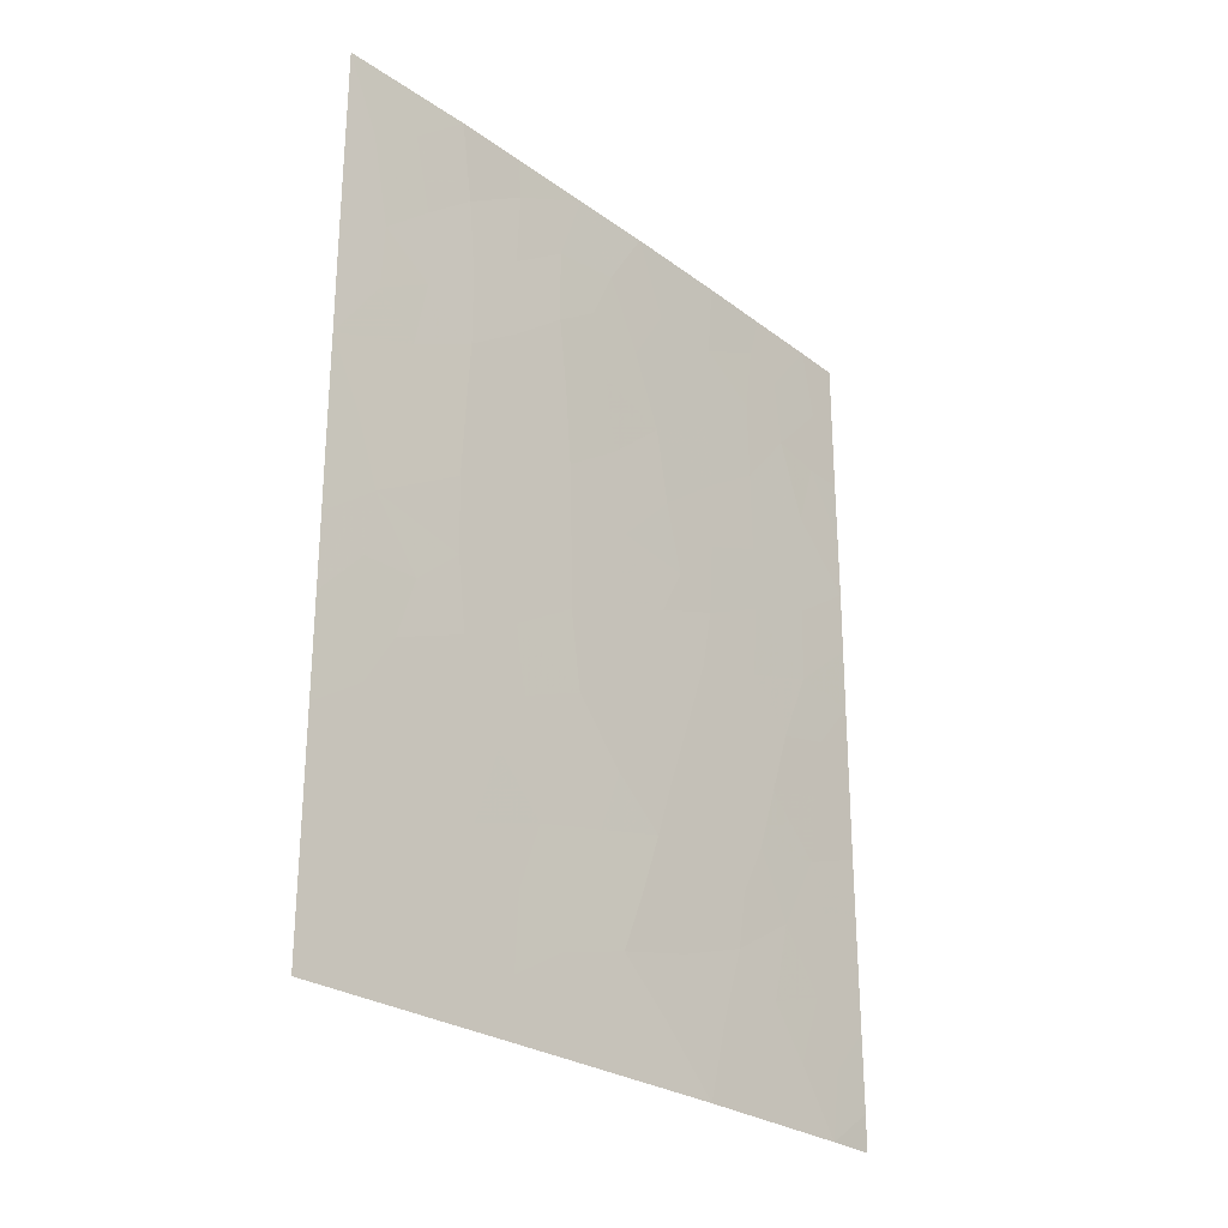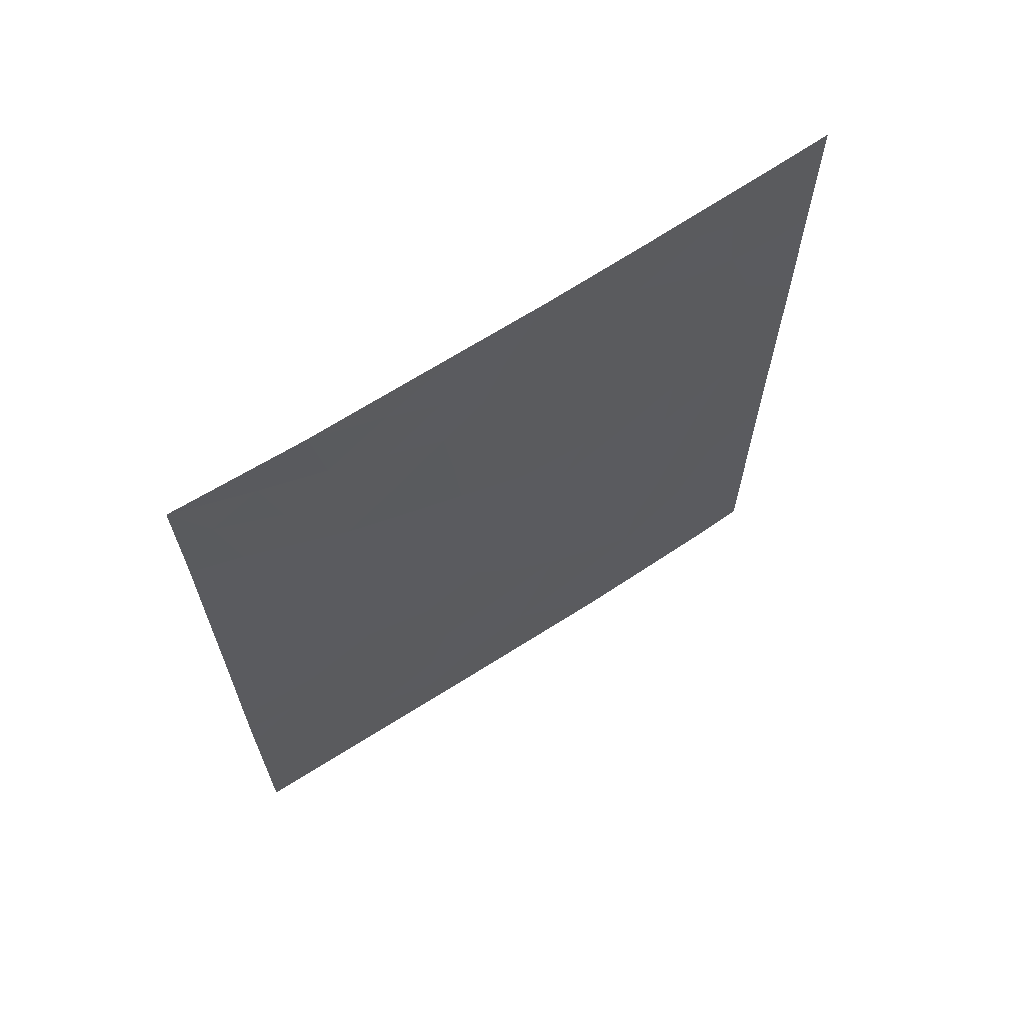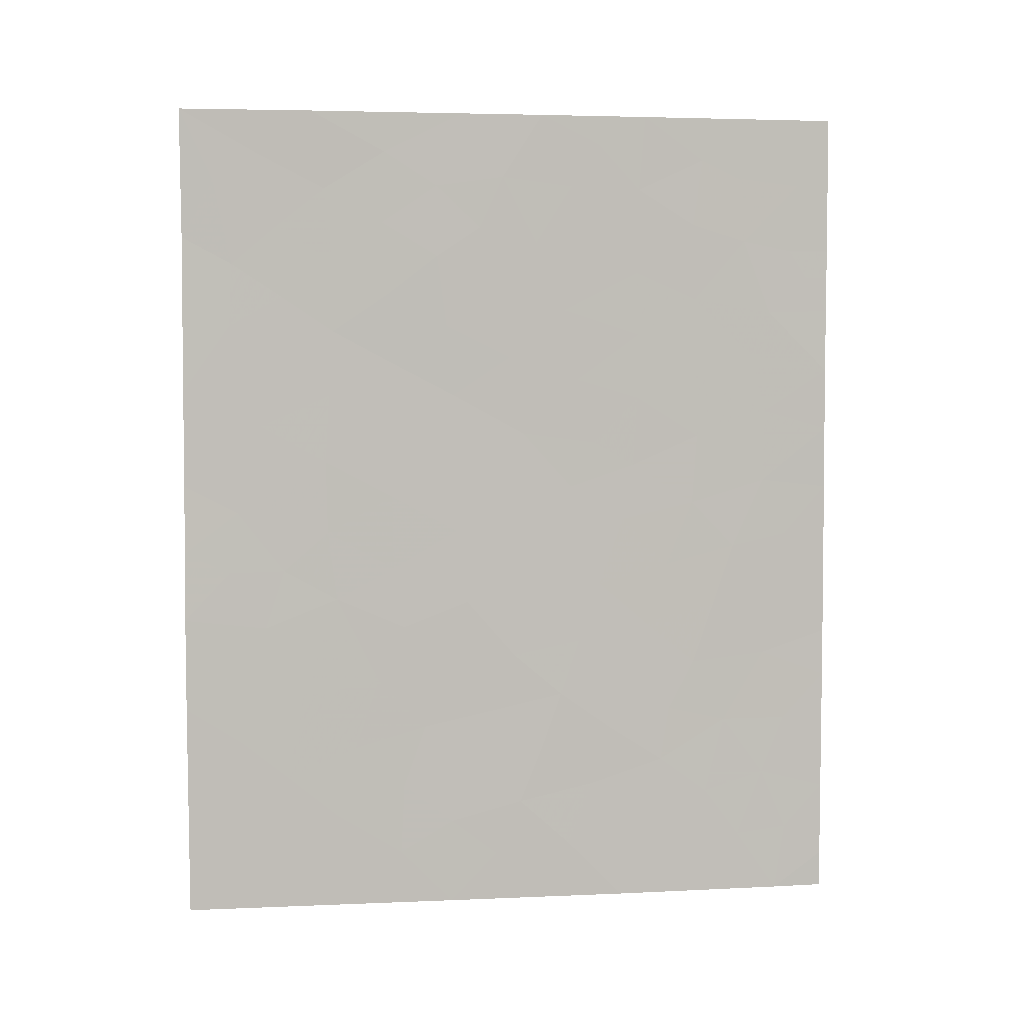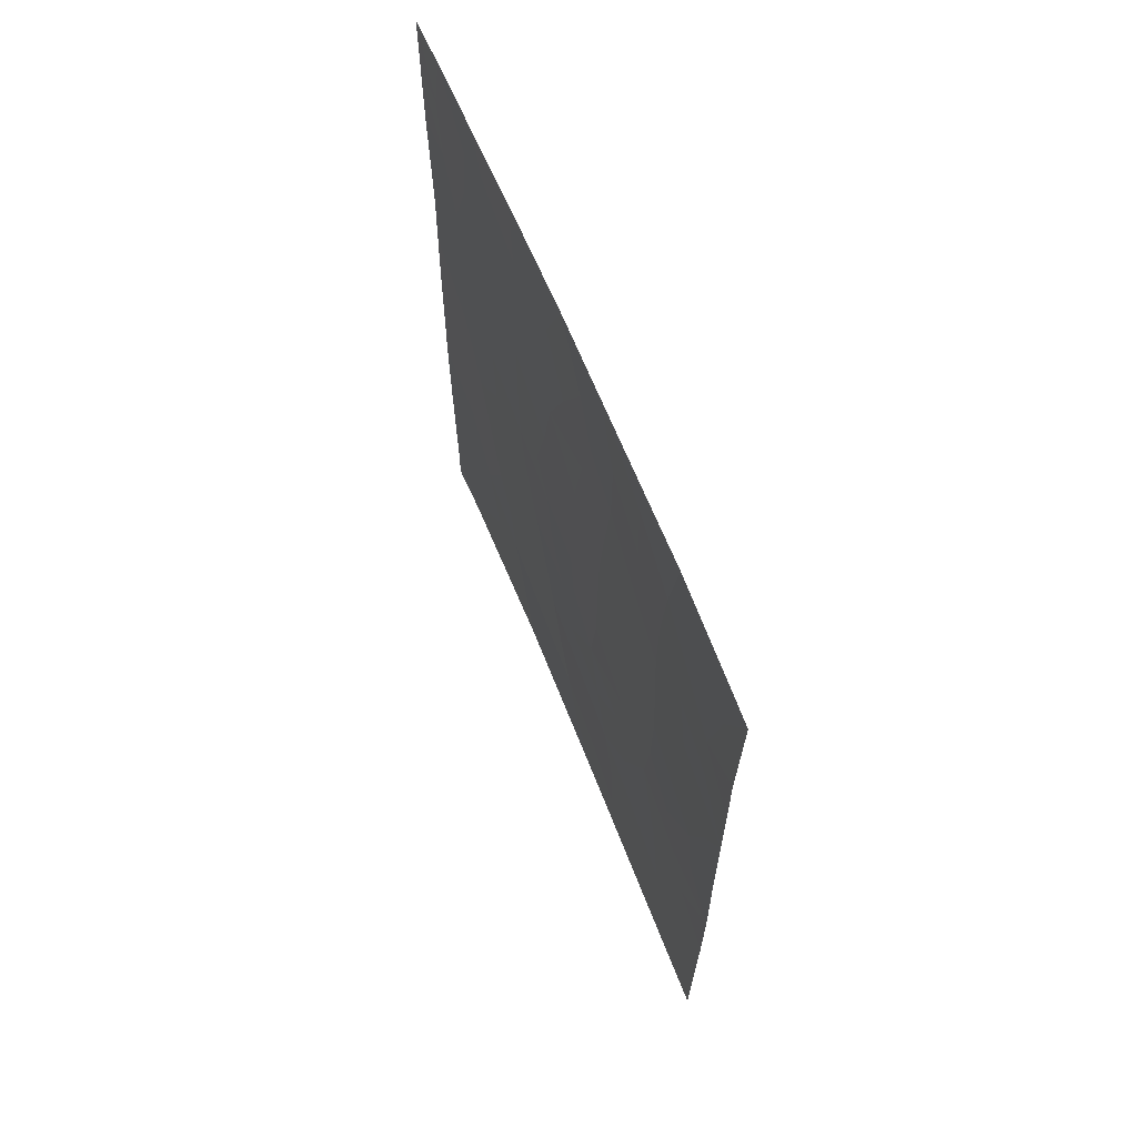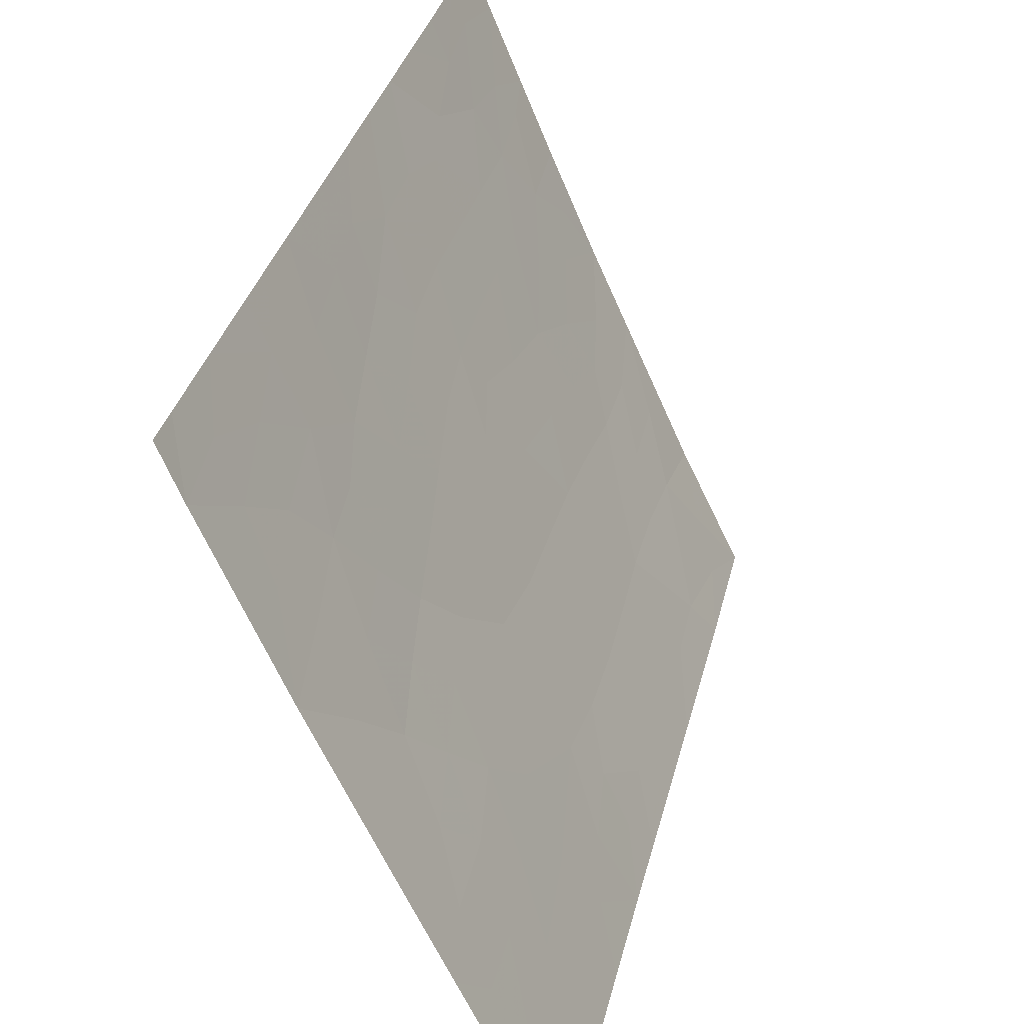
<metadata>
{"format":"obj","ext":"obj","renderer":"f3d","projection":"perspective","resolution":1024,"background":"white","views":[{"elev":-26.8,"azim":-162.2,"up":"+Y"},{"elev":65.8,"azim":-147.3,"up":"+Y"},{"elev":4.4,"azim":-122.8,"up":"+Y"},{"elev":65.4,"azim":134.0,"up":"+Y"},{"elev":34.6,"azim":13.5,"up":"+Z"}]}
</metadata>
<code>
v 99.37 47.08 73.63
v 99.98 42.64 72.26
v 99.15 42.88 74.15
v 101.8 41.07 68.4
v 98.9 48.9 74.68
v 97.74 44.35 77.45
v 98.13 44.46 76.52
v 101.8 38.66 68.42
v 101.5 38 68.94
v 101.1 39.99 69.78
v 98.76 40.12 75.04
v 97.75 40.69 77.45
v 98.56 41.63 75.52
v 101.8 42.42 68.4
v 100.8 42.71 70.46
v 101.8 48.12 68.42
v 100.9 48.86 70.31
v 100.5 50 71.08
v 100.9 50 70.13
v 98.26 38.89 76.18
v 101.5 47.74 69.07
v 97.75 42.07 77.46
v 101.8 50 68.4
v 101.8 38 68.43
v 98.01 50 76.8
v 97.74 48 77.45
v 100.6 38 71.03
v 99.49 50 73.3
v 101.8 45.85 68.42
v 98.25 48.14 76.21
v 98.86 50 74.76
v 101.8 44.44 68.41
v 98.02 38 76.75
v 99 38 74.46
v 97.74 38.52 77.44
v 97.74 38 77.44
v 97.74 50 77.45
v 97.73 46.16 77.43
v 99.38 41.18 73.59
v 100.3 40.72 71.68
v 100.1 45.79 72.07
v 100 43.73 72.12
v 99.74 49.07 72.75
v 100.4 38.79 71.34
v 100.1 38 72.05
v 100.1 47.88 71.84
v 100.8 46.75 70.42
v 99.65 39.52 73.02
v 98.31 43.44 76.09
v 100.9 44.79 70.31
v 99.71 43.35 72.88
v 99.68 44.16 72.95
v 101.8 39.87 68.41
v 101.4 40.56 69.13
v 97.99 40.71 76.87
v 98.71 40.91 75.16
v 101.5 46.82 69.03
v 101.8 46.99 68.42
v 100.5 49.42 71.12
v 97.75 43.21 77.45
v 98.06 42.78 76.71
v 100.1 46.83 71.98
v 100.5 47.3 71.16
v 100.5 46.28 71.22
v 101.6 48.98 68.83
v 101.8 49.06 68.41
v 101.2 38.79 69.68
v 101.1 38 69.98
v 100.8 39.39 70.45
v 101.1 47.26 69.73
v 101.2 46.28 69.56
v 99.18 50 74.03
v 99.15 49.58 74.1
v 101.8 43.43 68.41
v 101.5 43.13 69
v 98.51 38 75.61
v 98.62 38.7 75.36
v 97.97 38.97 76.9
v 97.74 39.61 77.45
v 98.12 39.86 76.55
v 98.43 50 75.78
v 98.52 49.36 75.6
v 97.93 48.99 77
v 97.74 49 77.45
v 100.5 44.26 71.22
v 100.1 44.75 72.1
v 100.5 45.29 71.22
v 101.8 41.75 68.4
v 101.4 41.57 69.08
v 101.3 42.29 69.49
v 101 41.21 69.99
v 97.74 47.08 77.44
v 97.97 48 76.89
v 98.09 47.05 76.59
v 99.28 42 73.85
v 98.97 41.44 74.55
v 98.86 42.26 74.81
v 98.44 42.53 75.8
v 98.73 43.17 75.12
v 99.82 40.95 72.64
v 99.68 41.8 72.93
v 100.1 41.61 71.99
v 99.79 47.4 72.67
v 99.53 48.09 73.22
v 99.88 48.31 72.44
v 99.99 50 72.19
v 100.1 48.93 71.83
v 100.7 40.42 70.71
v 100.4 39.82 71.39
v 99.71 46.36 72.86
v 99.63 45.2 73.05
v 98.92 47.65 74.66
v 98.92 45.74 74.68
v 101.3 50 69.26
v 101.3 49.35 69.44
v 97.74 45.25 77.44
v 100.1 39.24 72.05
v 99.96 40.12 72.34
v 99.07 40.63 74.31
v 99.81 38.72 72.67
v 99.54 42.66 73.27
v 99.39 43.56 73.61
v 100.5 48.37 71.09
v 100.8 47.78 70.41
v 99.19 45.06 74.06
v 98.88 39.14 74.75
v 99.19 39.77 74.05
v 99.34 38.85 73.7
v 98.47 39.59 75.7
v 97.75 41.38 77.46
v 98.13 41.75 76.55
v 100.6 41.45 71.03
v 101.1 43.15 69.74
v 101.8 45.14 68.41
v 101.6 44.99 68.81
v 100.9 43.72 70.34
v 100.8 45.78 70.37
v 100.4 43.17 71.24
v 100.4 42.26 71.39
v 99.32 48.94 73.72
v 101.3 45.33 69.45
v 99.16 48.01 74.09
v 99.51 40.36 73.33
v 99.55 38 73.25
v 101.2 48.31 69.68
v 98.57 44.12 75.48
v 99.01 43.88 74.48
v 98.57 48.38 75.47
v 97.99 43.62 76.86
v 98.91 46.71 74.69
v 98.55 46.08 75.53
v 98.56 47.25 75.5
v 98.12 45.53 76.55
v 98.37 40.71 75.97
v 99.33 44.38 73.73
v 99.29 46.02 73.82
v 101.5 39.47 69.02
v 100.8 38.54 70.46
v 98.54 45.15 75.55
v 101.4 44.03 69.12
v 98.94 44.71 74.63
v 98.3 49.1 76.11
v 98.21 46.41 76.32
f 42 51 52
f 29 57 58
f 17 59 19
f 62 63 64
f 23 66 65
f 8 24 9
f 45 44 27
f 70 57 71
f 72 28 73
f 74 14 75
f 34 76 77
f 20 33 78
f 79 80 78
f 33 36 35
f 25 81 162
f 83 93 84
f 85 86 87
f 14 89 90
f 54 91 89
f 95 96 97
f 98 99 97
f 100 101 102
f 103 104 105
f 106 18 59
f 108 69 109
f 110 103 62
f 111 156 110
f 23 115 114
f 116 38 153
f 109 117 118
f 119 56 96
f 45 117 44
f 121 122 51
f 123 124 63
f 95 121 101
f 126 127 128
f 130 131 55
f 61 98 131
f 132 91 108
f 29 134 135
f 64 137 87
f 138 139 2
f 138 85 136
f 77 129 126
f 5 73 140
f 71 141 137
f 142 140 104
f 143 100 118
f 86 52 111
f 102 139 132
f 144 128 120
f 145 115 65
f 123 107 59
f 70 124 145
f 127 119 143
f 99 146 147
f 159 146 7
f 141 29 135
f 30 83 162
f 30 162 148
f 42 2 51
f 4 53 54
f 53 8 157
f 11 154 56
f 57 21 58
f 16 58 21
f 59 18 19
f 22 60 61
f 60 6 149
f 61 60 149
f 41 62 64
f 62 46 63
f 64 63 47
f 16 65 66
f 65 16 21
f 68 27 158
f 67 158 69
f 67 69 10
f 47 70 71
f 70 21 57
f 71 57 29
f 31 73 5
f 73 31 72
f 76 20 77
f 20 76 33
f 78 33 35
f 35 79 78
f 79 12 55
f 78 80 20
f 81 31 82
f 5 82 31
f 25 83 37
f 84 37 83
f 50 85 87
f 85 42 86
f 87 86 41
f 14 88 89
f 88 4 89
f 4 54 89
f 54 10 91
f 89 91 90
f 38 92 94
f 92 26 93
f 3 95 97
f 95 39 96
f 97 96 13
f 13 98 97
f 98 49 99
f 97 99 3
f 40 100 102
f 100 39 101
f 102 101 2
f 46 103 105
f 103 1 104
f 105 104 43
f 28 106 43
f 107 105 43
f 107 46 105
f 40 108 109
f 108 10 69
f 109 69 44
f 41 110 62
f 110 1 103
f 62 103 46
f 41 111 110
f 111 125 156
f 110 156 1
f 17 19 115
f 114 115 19
f 6 116 7
f 40 109 118
f 109 44 117
f 118 117 48
f 39 119 96
f 119 11 56
f 96 56 13
f 45 120 117
f 120 48 117
f 2 121 51
f 121 3 122
f 51 122 52
f 46 123 63
f 123 17 124
f 63 124 47
f 161 113 125
f 113 150 156
f 39 95 101
f 95 3 121
f 101 121 2
f 34 126 128
f 126 11 127
f 128 127 48
f 20 80 129
f 129 154 11
f 30 152 94
f 12 130 55
f 130 22 131
f 55 131 154
f 22 61 131
f 61 49 98
f 131 98 13
f 40 132 108
f 132 15 91
f 108 91 10
f 160 75 133
f 133 75 90
f 133 90 15
f 134 32 135
f 133 136 160
f 41 64 87
f 64 47 137
f 87 137 50
f 42 138 2
f 138 15 139
f 133 15 136
f 138 42 85
f 136 85 50
f 34 77 126
f 77 20 129
f 126 129 11
f 28 140 73
f 140 28 43
f 47 71 137
f 71 29 141
f 137 141 50
f 1 142 104
f 142 5 140
f 104 140 43
f 48 143 118
f 143 39 100
f 118 100 40
f 41 86 111
f 86 42 52
f 111 52 155
f 40 102 132
f 102 2 139
f 132 139 15
f 45 144 120
f 144 34 128
f 120 128 48
f 21 145 65
f 145 17 115
f 17 123 59
f 123 46 107
f 21 70 145
f 70 47 124
f 145 124 17
f 48 127 143
f 127 11 119
f 143 119 39
f 3 99 147
f 99 49 146
f 147 146 161
f 159 161 146
f 7 146 49
f 30 148 152
f 148 5 112
f 135 32 160
f 3 147 122
f 155 161 125
f 93 26 84
f 162 83 25
f 148 82 5
f 49 149 7
f 151 152 150
f 149 6 7
f 61 149 49
f 107 43 106
f 150 152 112
f 153 38 163
f 94 152 163
f 151 159 153
f 7 116 153
f 152 148 112
f 112 5 142
f 150 112 1
f 125 113 156
f 147 155 122
f 54 53 157
f 56 154 13
f 154 131 13
f 111 155 125
f 156 150 1
f 52 122 155
f 129 80 154
f 80 79 55
f 90 91 15
f 10 157 67
f 67 9 68
f 54 157 10
f 44 158 27
f 68 158 67
f 158 44 69
f 75 14 90
f 59 107 106
f 80 55 154
f 7 153 159
f 92 93 94
f 74 75 160
f 151 150 113
f 162 81 82
f 9 157 8
f 161 159 113
f 50 160 136
f 65 115 23
f 50 141 160
f 135 160 141
f 30 93 83
f 159 151 113
f 112 142 1
f 94 93 30
f 147 161 155
f 162 82 148
f 153 163 151
f 15 138 136
f 163 38 94
f 163 152 151
f 74 160 32
f 67 157 9

</code>
